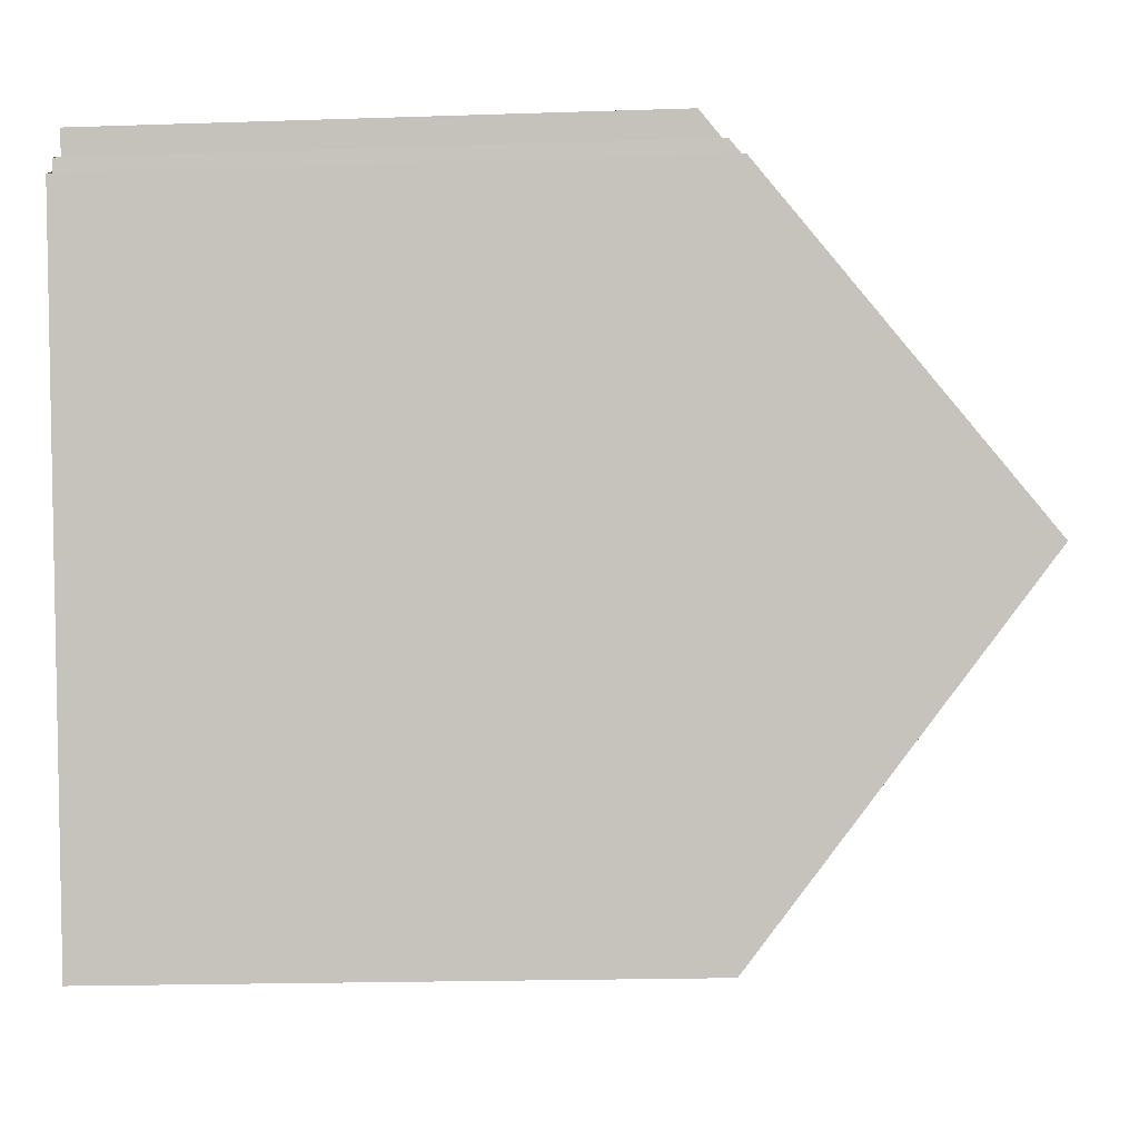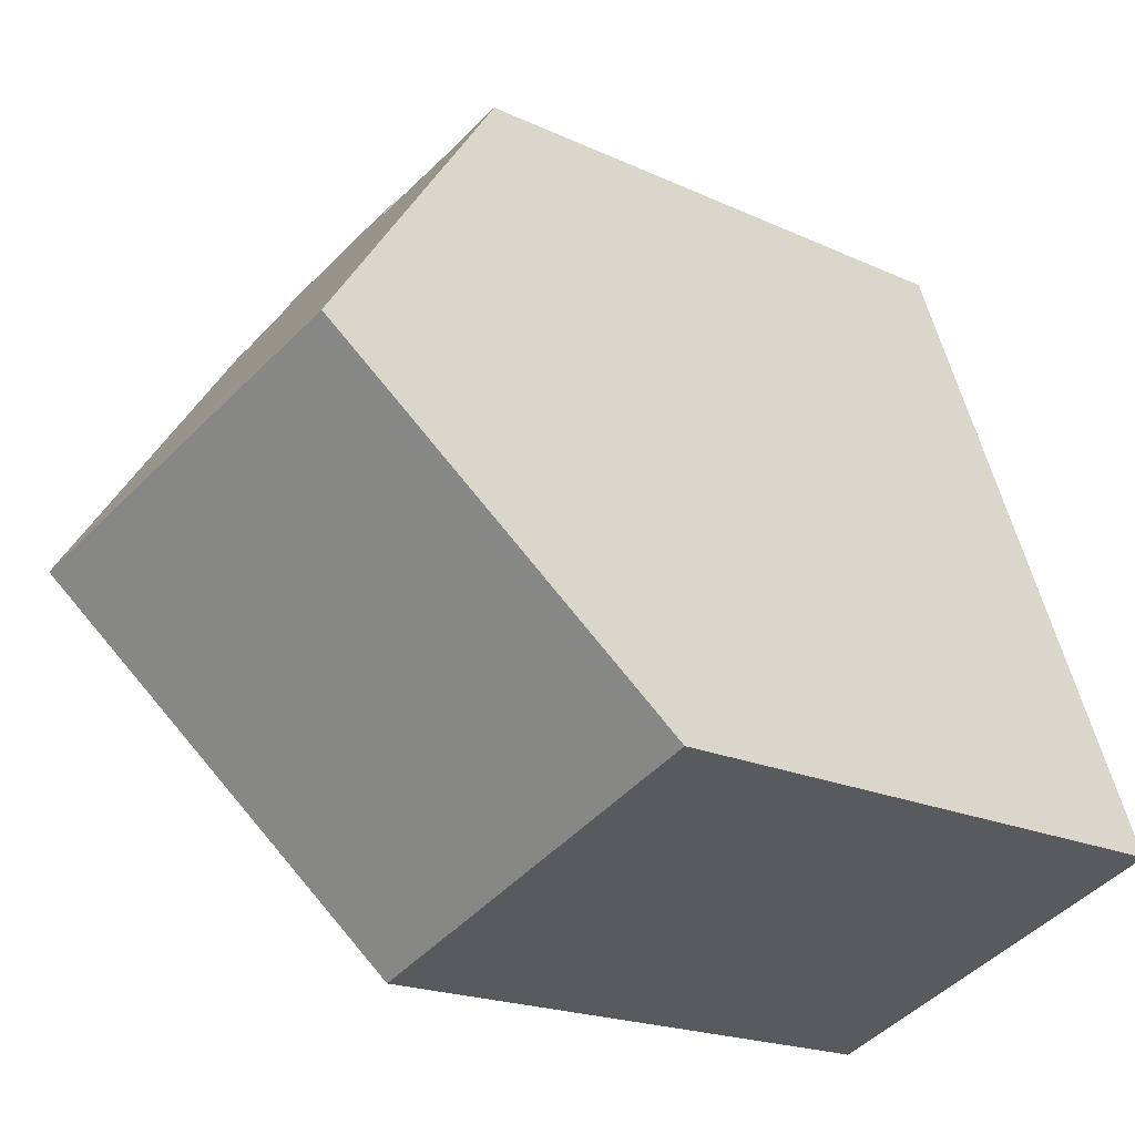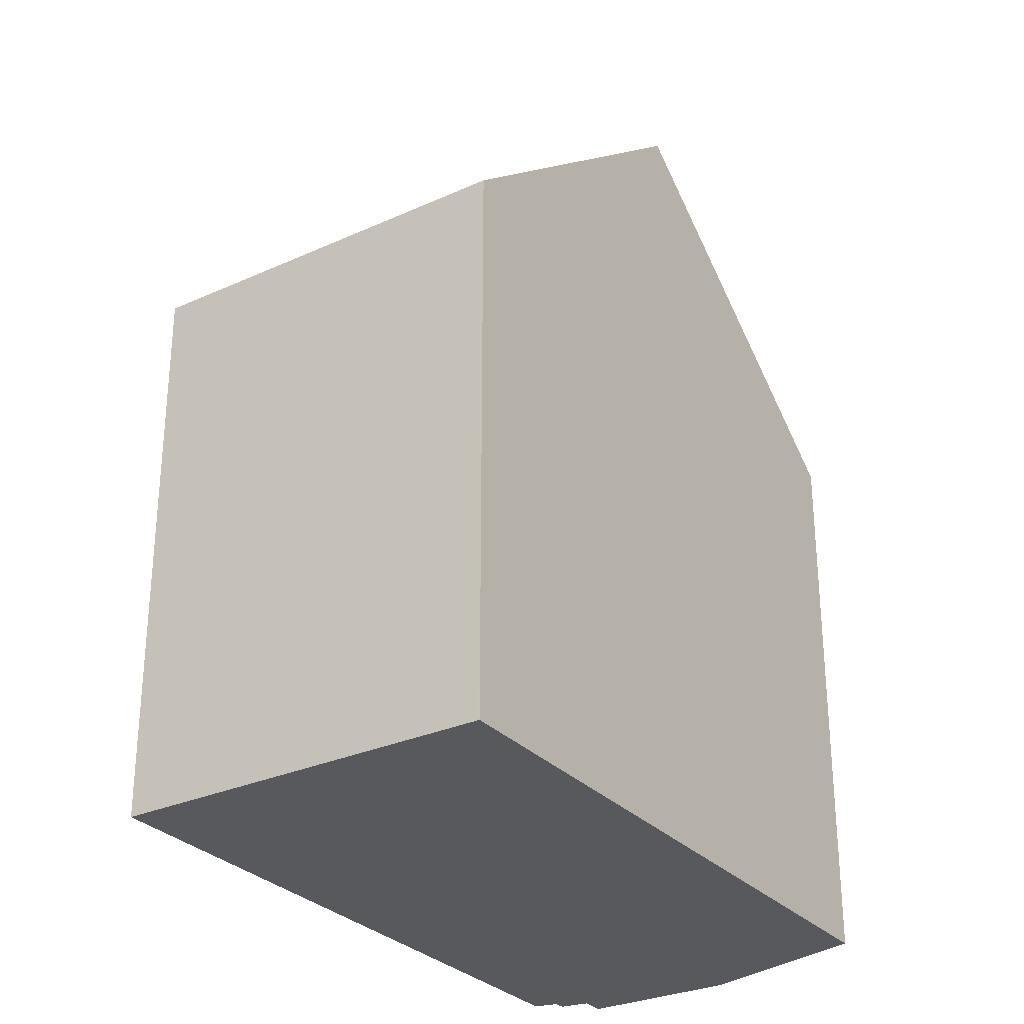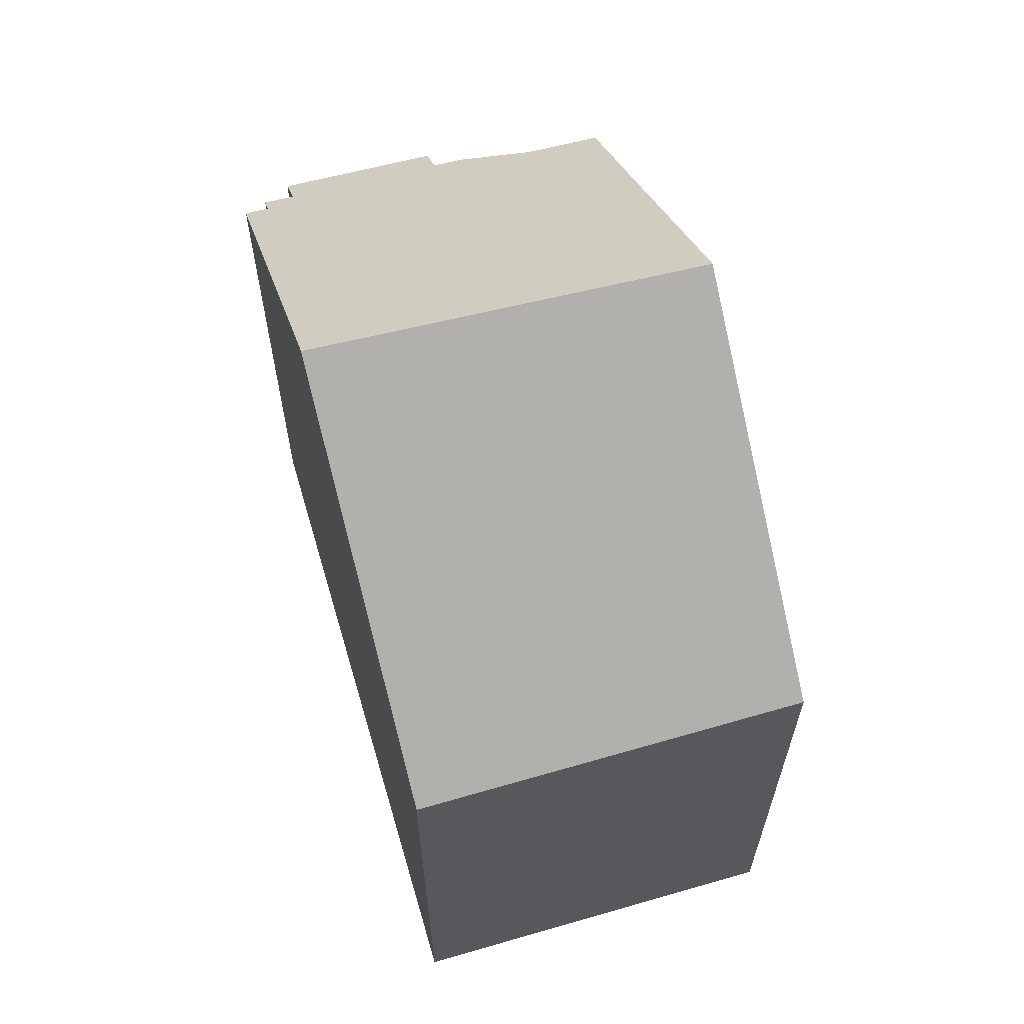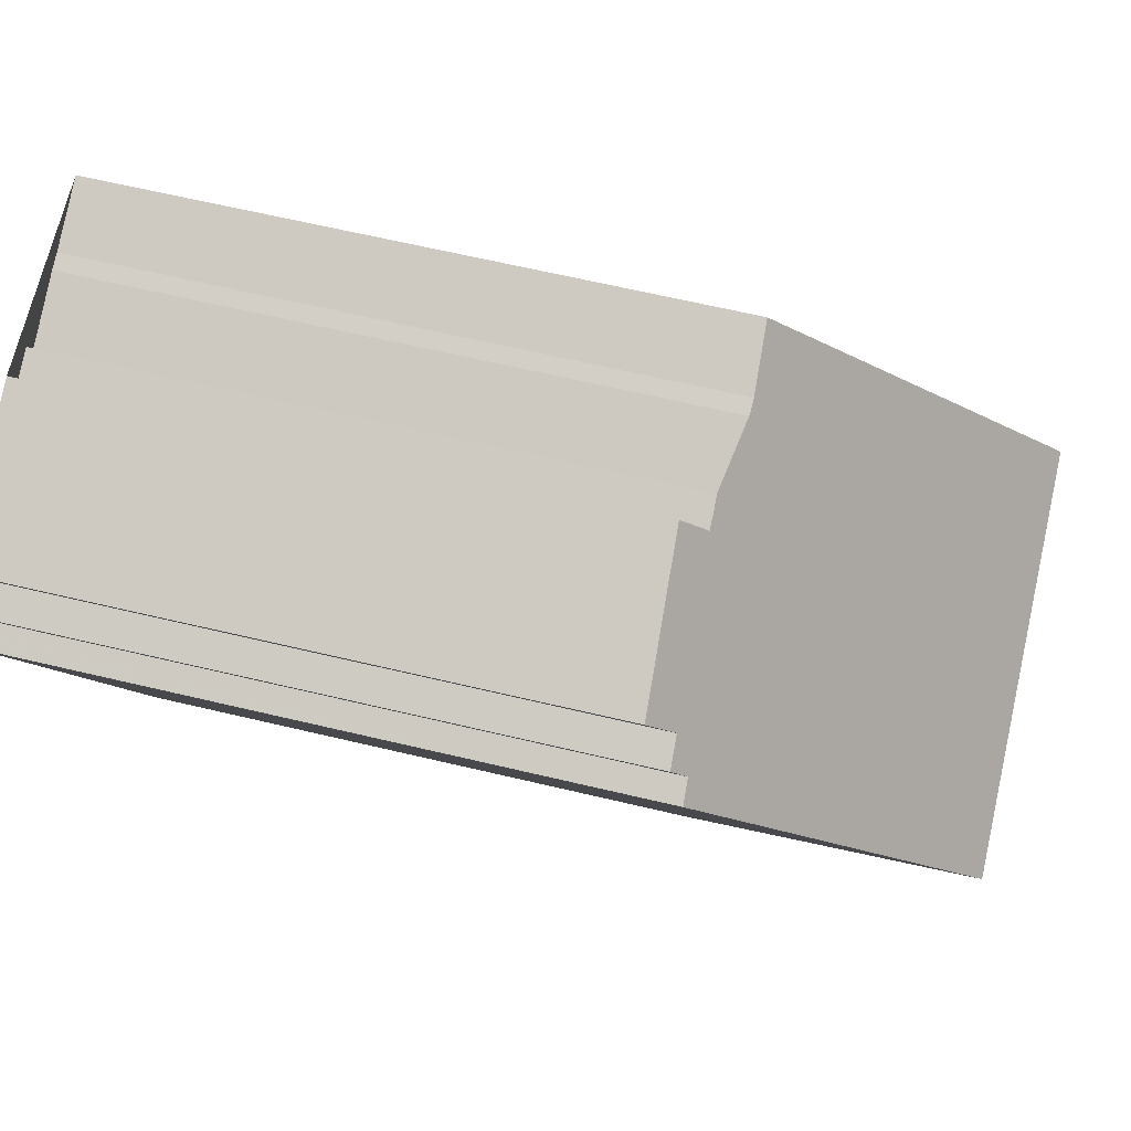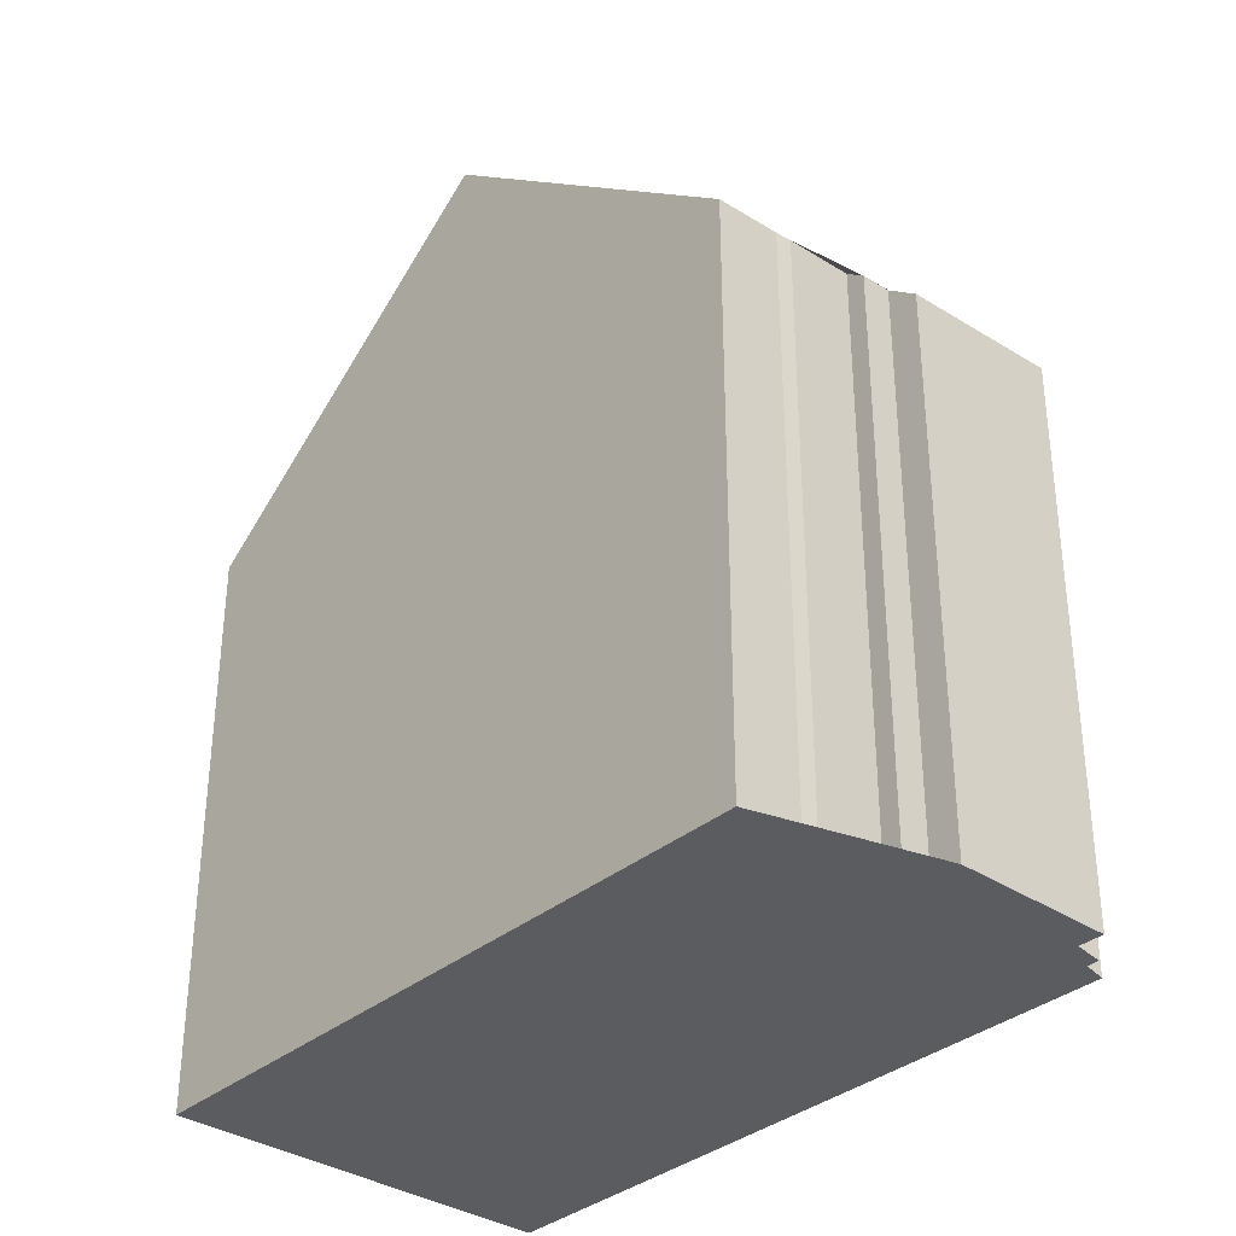
<metadata>
{"format":"obj","ext":"obj","renderer":"f3d","projection":"perspective","resolution":1024,"background":"white","views":[{"elev":-19.8,"azim":-86.5,"up":"+Y"},{"elev":-19.1,"azim":48.6,"up":"+Y"},{"elev":-29.5,"azim":53.5,"up":"+Z"},{"elev":64.5,"azim":3.5,"up":"+Z"},{"elev":64.4,"azim":-76.5,"up":"+Y"},{"elev":-34.5,"azim":158.1,"up":"+Z"}]}
</metadata>
<code>
v -1540 -2418 8.45
v -1538 -2417 8.323
v -1538 -2418 8.689
v -1537 -2418 8.667
v -1537 -2418 8.901
v -1536 -2417 8.835
v -1536 -2417 8.838
v -1535 -2417 8.787
v -1541 -2419 9.065
v -1540 -2419 9.047
v -1540 -2419 8.838
v -1540 -2419 8.818
v -1531 -2427 8.739
v -1537 -2429 8.735
v -1539 -2424 13.03
v -1533 -2422 12.9
v -1539 -2423 11.98
v -1533 -2421 12.13
v -1535 -2417 9.016
v -1540 -2419 9.327
v -1540 -2419 9.313
v -1539 -2422 11.99
v -1540 -2419 9.052
v -1540 -2418 8.48
v -1538 -2417 8.367
v -1537 -2418 8.677
v -1537 -2418 9.145
v -1538 -2418 8.58
v -1540 -2418 8.706
v -1540 -2418 8.686
v -1539 -2419 9.264
v -1540 -2418 8.462
v -1533 -2422 12.9
v -1539 -2424 13.03
v -1533 -2422 12.61
v -1539 -2424 12.64
v -1539 -2424 13.03
v -1539 -2424 13.03
v -1538 -2424 12.63
v -1537 -2429 8.735
v -1536 -2422 12.07
v -1535 -2423 12.95
v -1535 -2423 12.95
v -1535 -2423 12.62
v -1534 -2428 8.737
v -1538 -2422 12.01
v -1540 -2418 8.429
v -1538 -2423 13.01
v -1538 -2423 13.01
v -1538 -2424 12.63
v -1536 -2429 8.736
v -1535 -2417 8.789
v -1535 -2417 9.018
v -1533 -2421 12.13
v -1533 -2422 12.9
v -1533 -2422 12.9
v -1533 -2422 12.61
v -1531 -2427 8.739
v -1536 -2429 8.762
v -1534 -2428 8.764
v -1531 -2427 8.766
v -1531 -2427 8.766
v -1537 -2429 8.761
v -1537 -2429 8.761
v -1540 -2418 8.429
v -1540 -2418 8.45
v -1540 -2418 -1.776e-15
v -1540 -2418 -1.776e-15
v -1538 -2417 8.367
v -1538 -2417 8.323
v -1538 -2417 -1.776e-15
v -1538 -2417 1.776e-15
v -1537 -2418 8.677
v -1538 -2418 8.689
v -1538 -2418 1.776e-15
v -1537 -2418 0
v -1537 -2418 8.901
v -1537 -2418 8.667
v -1537 -2418 0
v -1537 -2418 1.776e-15
v -1536 -2417 8.835
v -1537 -2418 8.901
v -1537 -2418 1.776e-15
v -1536 -2417 0
v -1536 -2417 8.838
v -1536 -2417 8.835
v -1536 -2417 0
v -1536 -2417 0
v -1535 -2417 8.789
v -1536 -2417 8.838
v -1536 -2417 0
v -1535 -2417 0
v -1535 -2417 9.016
v -1535 -2417 8.787
v -1535 -2417 0
v -1535 -2417 0
v -1540 -2419 9.052
v -1541 -2419 9.065
v -1541 -2419 0
v -1540 -2419 1.776e-15
v -1540 -2419 8.838
v -1540 -2419 9.047
v -1540 -2419 0
v -1540 -2419 1.776e-15
v -1540 -2419 8.818
v -1540 -2419 8.838
v -1540 -2419 1.776e-15
v -1540 -2419 0
v -1540 -2418 8.706
v -1540 -2419 8.818
v -1540 -2419 0
v -1540 -2418 0
v -1531 -2427 8.739
v -1531 -2427 8.739
v -1531 -2427 0
v -1531 -2427 0
v -1537 -2429 8.761
v -1537 -2429 8.735
v -1537 -2429 1.776e-15
v -1537 -2429 0
v -1539 -2423 11.98
v -1539 -2424 13.03
v -1539 -2424 1.776e-15
v -1539 -2423 0
v -1540 -2419 9.327
v -1539 -2423 11.98
v -1539 -2423 0
v -1540 -2419 0
v -1533 -2422 12.9
v -1533 -2421 12.13
v -1533 -2421 1.776e-15
v -1533 -2422 0
v -1533 -2421 12.13
v -1535 -2417 9.016
v -1535 -2417 0
v -1533 -2421 1.776e-15
v -1541 -2419 9.065
v -1540 -2419 9.327
v -1540 -2419 0
v -1541 -2419 0
v -1540 -2419 9.047
v -1540 -2419 9.052
v -1540 -2419 1.776e-15
v -1540 -2419 0
v -1540 -2418 8.45
v -1540 -2418 8.48
v -1540 -2418 0
v -1540 -2418 -1.776e-15
v -1538 -2418 8.58
v -1538 -2417 8.367
v -1538 -2417 1.776e-15
v -1538 -2418 0
v -1537 -2418 8.667
v -1537 -2418 8.677
v -1537 -2418 0
v -1537 -2418 0
v -1538 -2418 8.689
v -1538 -2418 8.58
v -1538 -2418 0
v -1538 -2418 1.776e-15
v -1540 -2418 8.48
v -1540 -2418 8.706
v -1540 -2418 0
v -1540 -2418 0
v -1533 -2422 12.61
v -1533 -2422 12.9
v -1533 -2422 0
v -1533 -2422 0
v -1531 -2427 8.766
v -1533 -2422 12.61
v -1533 -2422 0
v -1531 -2427 0
v -1539 -2424 13.03
v -1539 -2424 12.64
v -1539 -2424 0
v -1539 -2424 1.776e-15
v -1537 -2429 8.735
v -1537 -2429 8.735
v -1537 -2429 0
v -1537 -2429 1.776e-15
v -1536 -2429 8.736
v -1534 -2428 8.737
v -1534 -2428 0
v -1536 -2429 0
v -1538 -2417 8.323
v -1540 -2418 8.429
v -1540 -2418 -1.776e-15
v -1538 -2417 -1.776e-15
v -1537 -2429 8.735
v -1536 -2429 8.736
v -1536 -2429 0
v -1537 -2429 0
v -1535 -2417 8.787
v -1535 -2417 8.789
v -1535 -2417 0
v -1535 -2417 0
v -1534 -2428 8.737
v -1531 -2427 8.739
v -1531 -2427 0
v -1534 -2428 0
v -1531 -2427 8.739
v -1531 -2427 8.766
v -1531 -2427 0
v -1531 -2427 0
v -1539 -2424 12.64
v -1537 -2429 8.761
v -1537 -2429 0
v -1539 -2424 0
v -1540 -2418 0
v -1538 -2417 0
v -1538 -2418 0
v -1537 -2418 0
v -1537 -2418 0
v -1536 -2417 0
v -1536 -2417 0
v -1535 -2417 0
v -1531 -2427 0
v -1537 -2429 0
v -1541 -2419 0
v -1540 -2419 0
v -1540 -2419 0
v -1540 -2419 0
f 37 15 17 22
f 21 20 9 23
f 22 17 20 21
f 46 22 21 31
f 30 29 24 32
f 32 24 1 47
f 53 27 26 4 5 6 7 52
f 31 21 23 10 11 12 29 30
f 30 28 3 26 27 31
f 32 25 28 30
f 39 36 34 38
f 64 40 14 63
f 48 37 22 46
f 50 39 38 49
f 59 51 40 64
f 54 41 27 53
f 55 42 41 54
f 57 44 43 56
f 61 58 45 60
f 31 27 41 46
f 47 2 25 32
f 46 41 42 48
f 49 43 44 50
f 60 45 51 59
f 52 8 19 53
f 53 19 18 54
f 54 18 16 55
f 56 33 35 57
f 62 13 58 61
f 59 50 44 60
f 61 57 35 62
f 63 36 39 64
f 64 39 50 59
f 60 44 57 61
f 66 67 68 65
f 70 71 72 69
f 74 75 76 73
f 78 79 80 77
f 82 83 84 81
f 86 87 88 85
f 90 91 92 89
f 94 95 96 93
f 98 99 100 97
f 102 103 104 101
f 106 107 108 105
f 110 111 112 109
f 114 115 116 113
f 118 119 120 117
f 122 123 124 121
f 126 127 128 125
f 130 131 132 129
f 134 135 136 133
f 138 139 140 137
f 142 143 144 141
f 146 147 148 145
f 150 151 152 149
f 154 155 156 153
f 158 159 160 157
f 162 163 164 161
f 166 167 168 165
f 170 171 172 169
f 174 175 176 173
f 178 179 180 177
f 182 183 184 181
f 186 187 188 185
f 190 191 192 189
f 194 195 196 193
f 198 199 200 197
f 202 203 204 201
f 206 207 208 205
f 210 211 212 213 214 215 216 217 218 219 220 221 222 209

</code>
